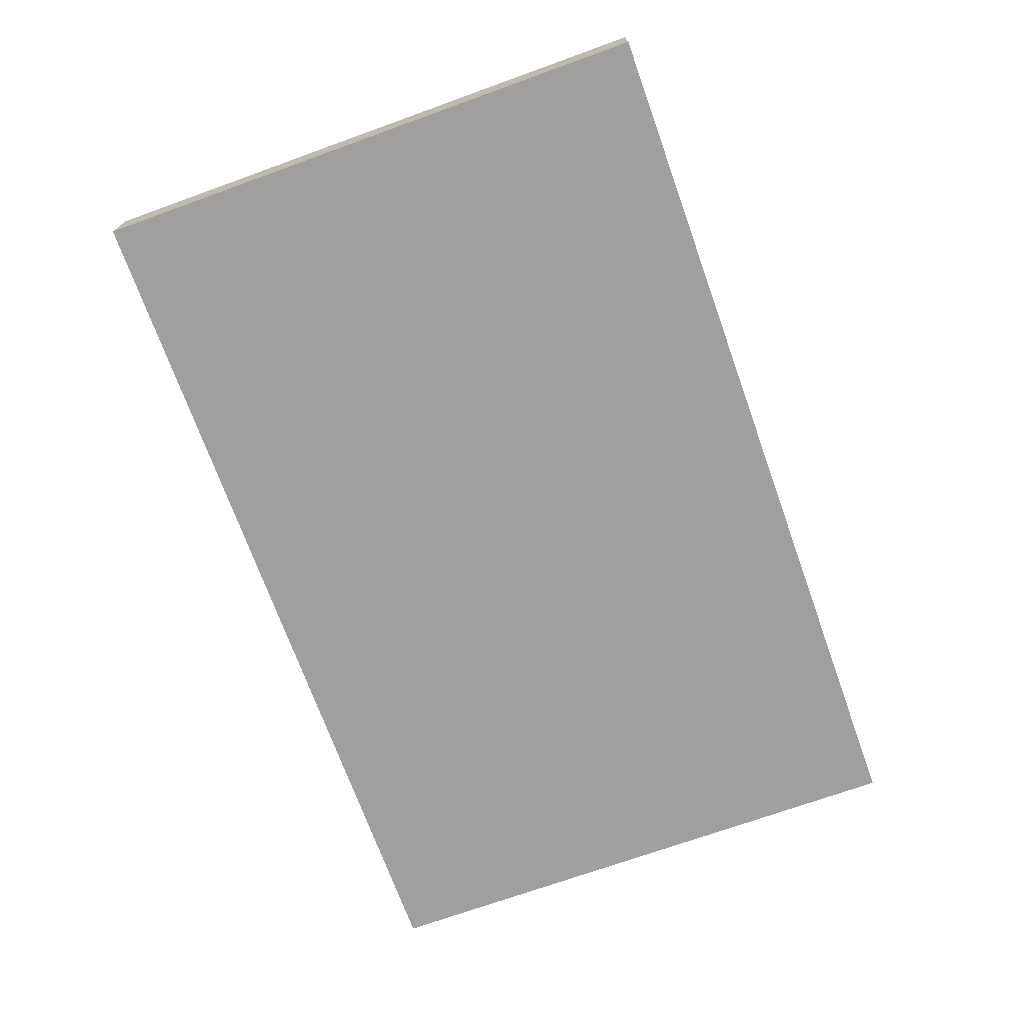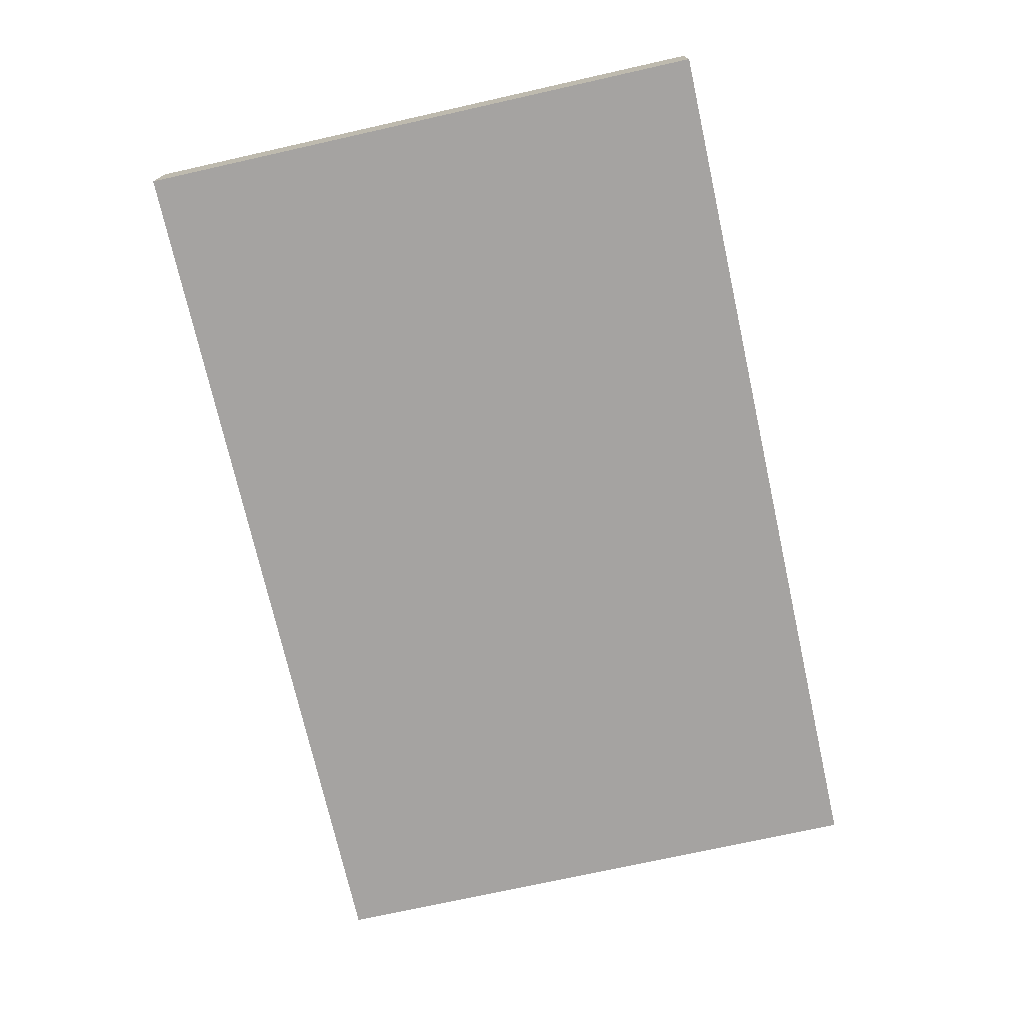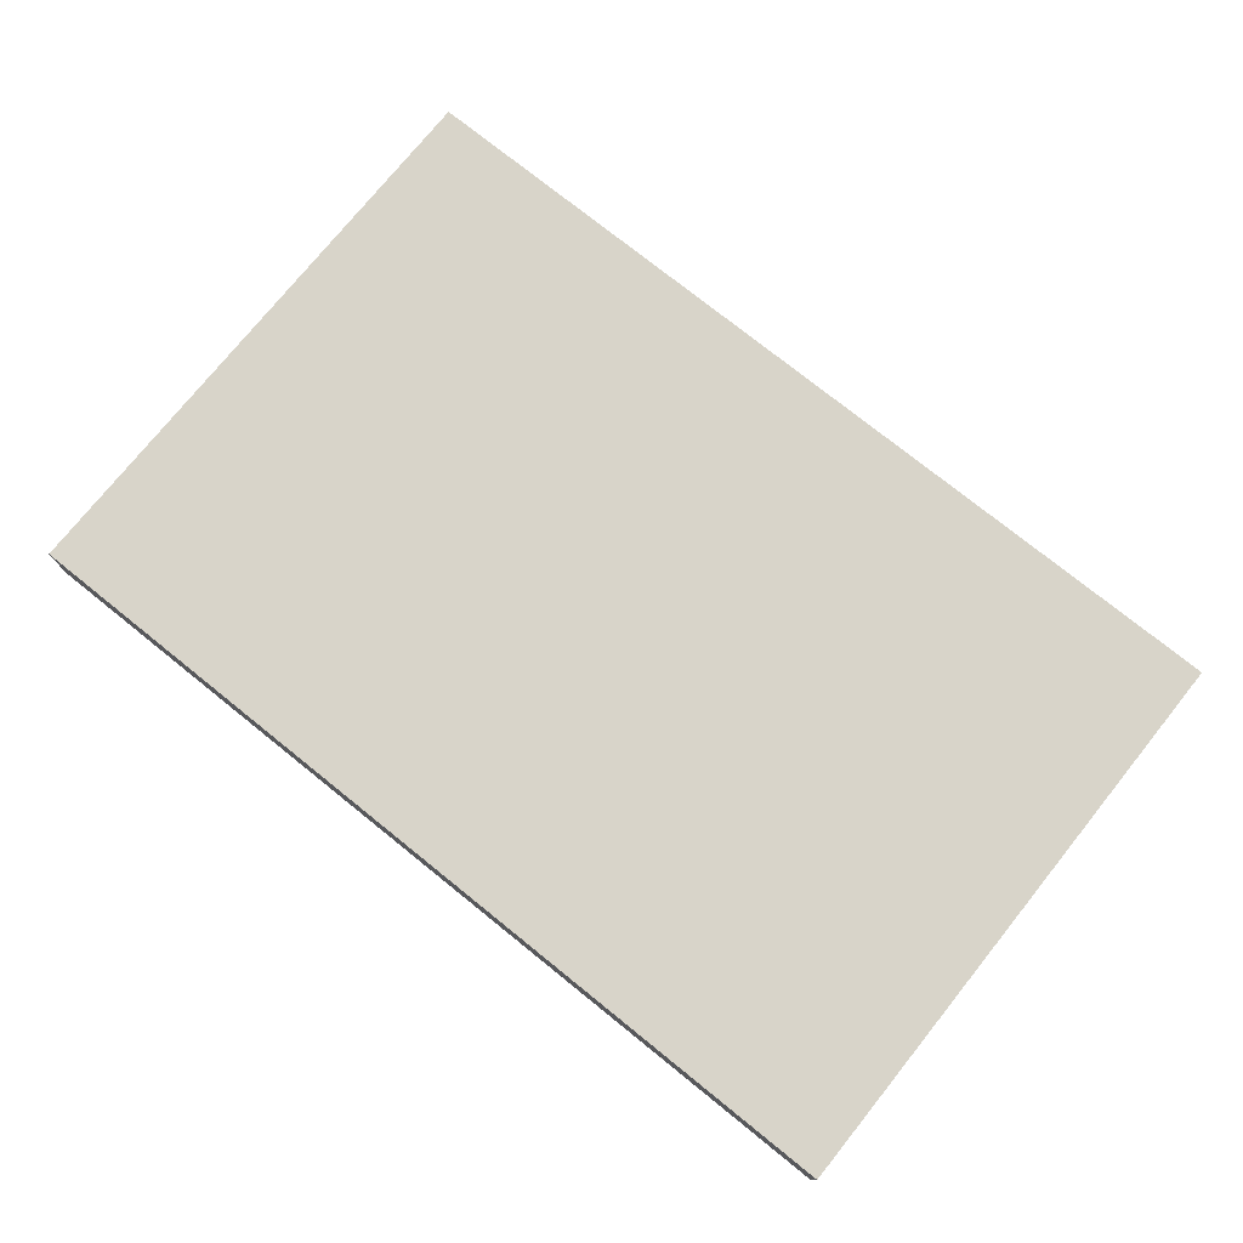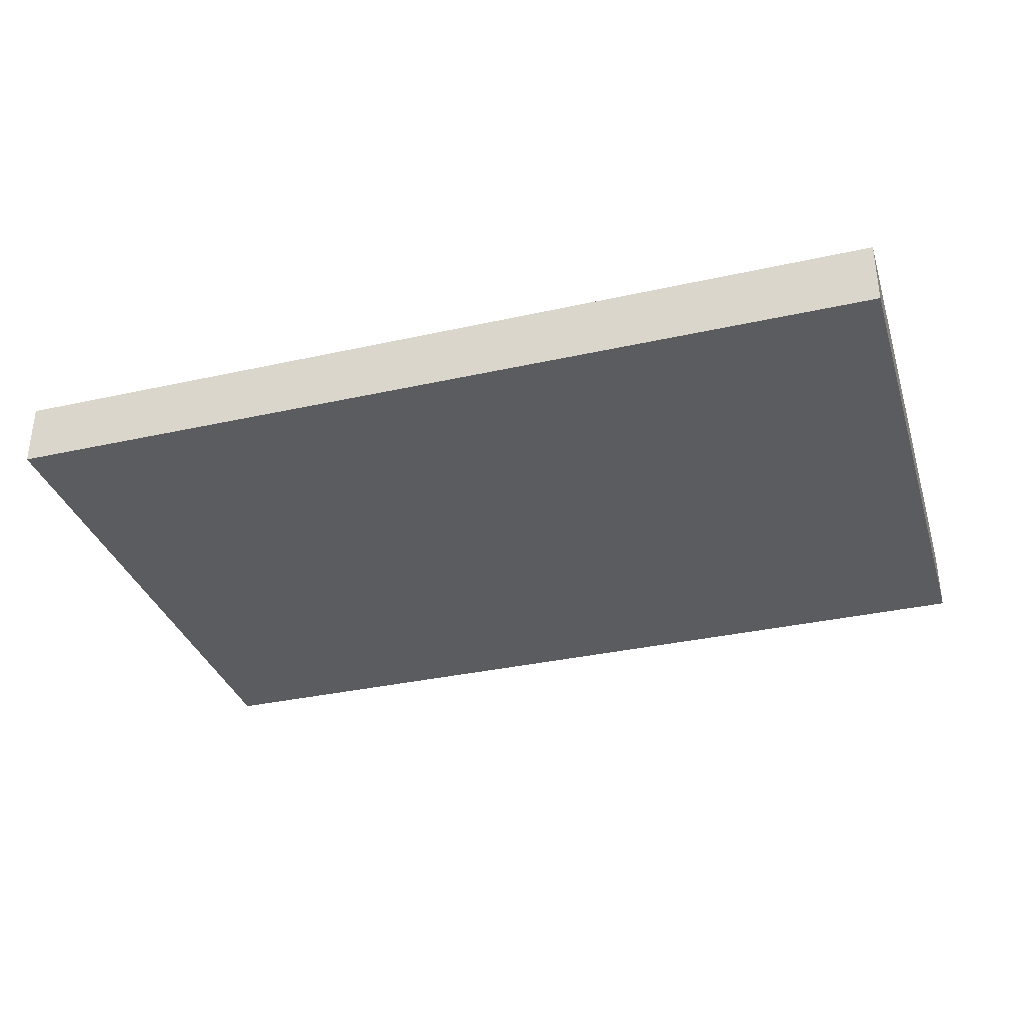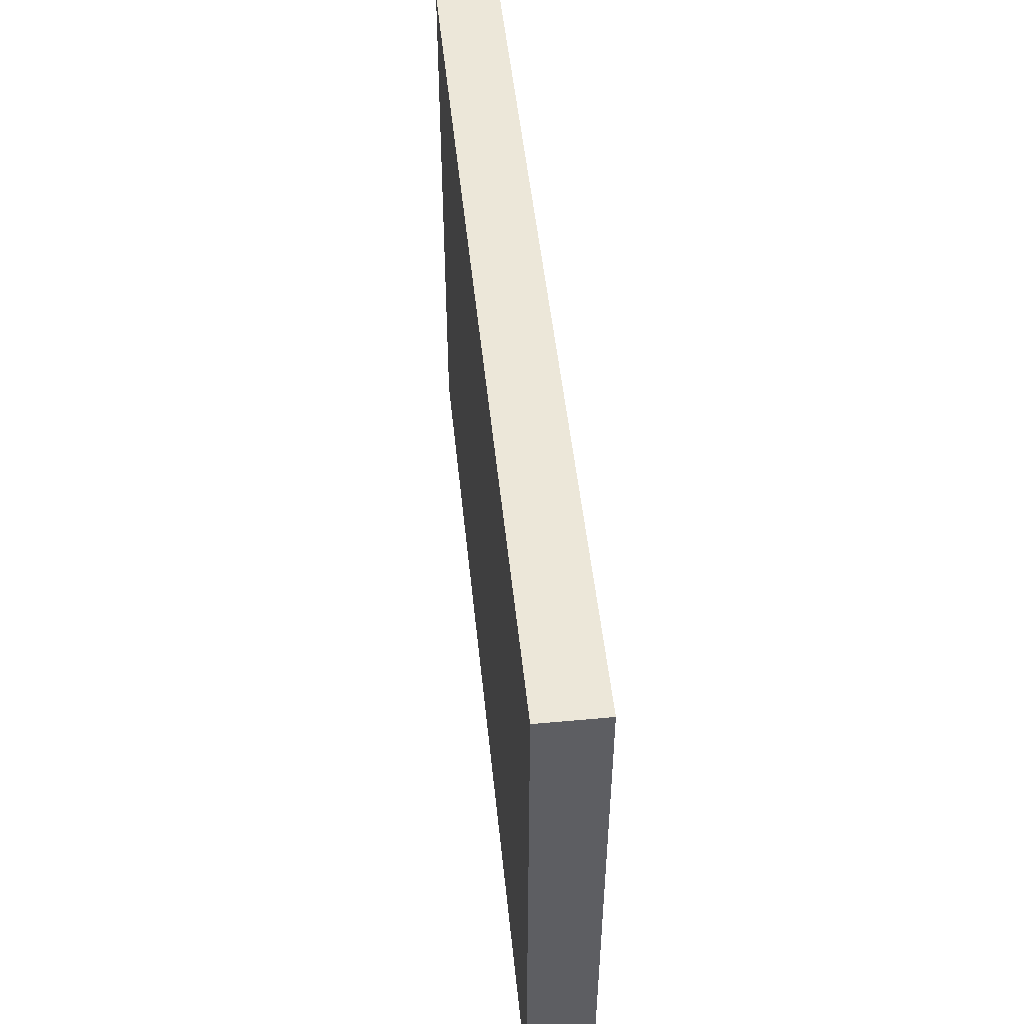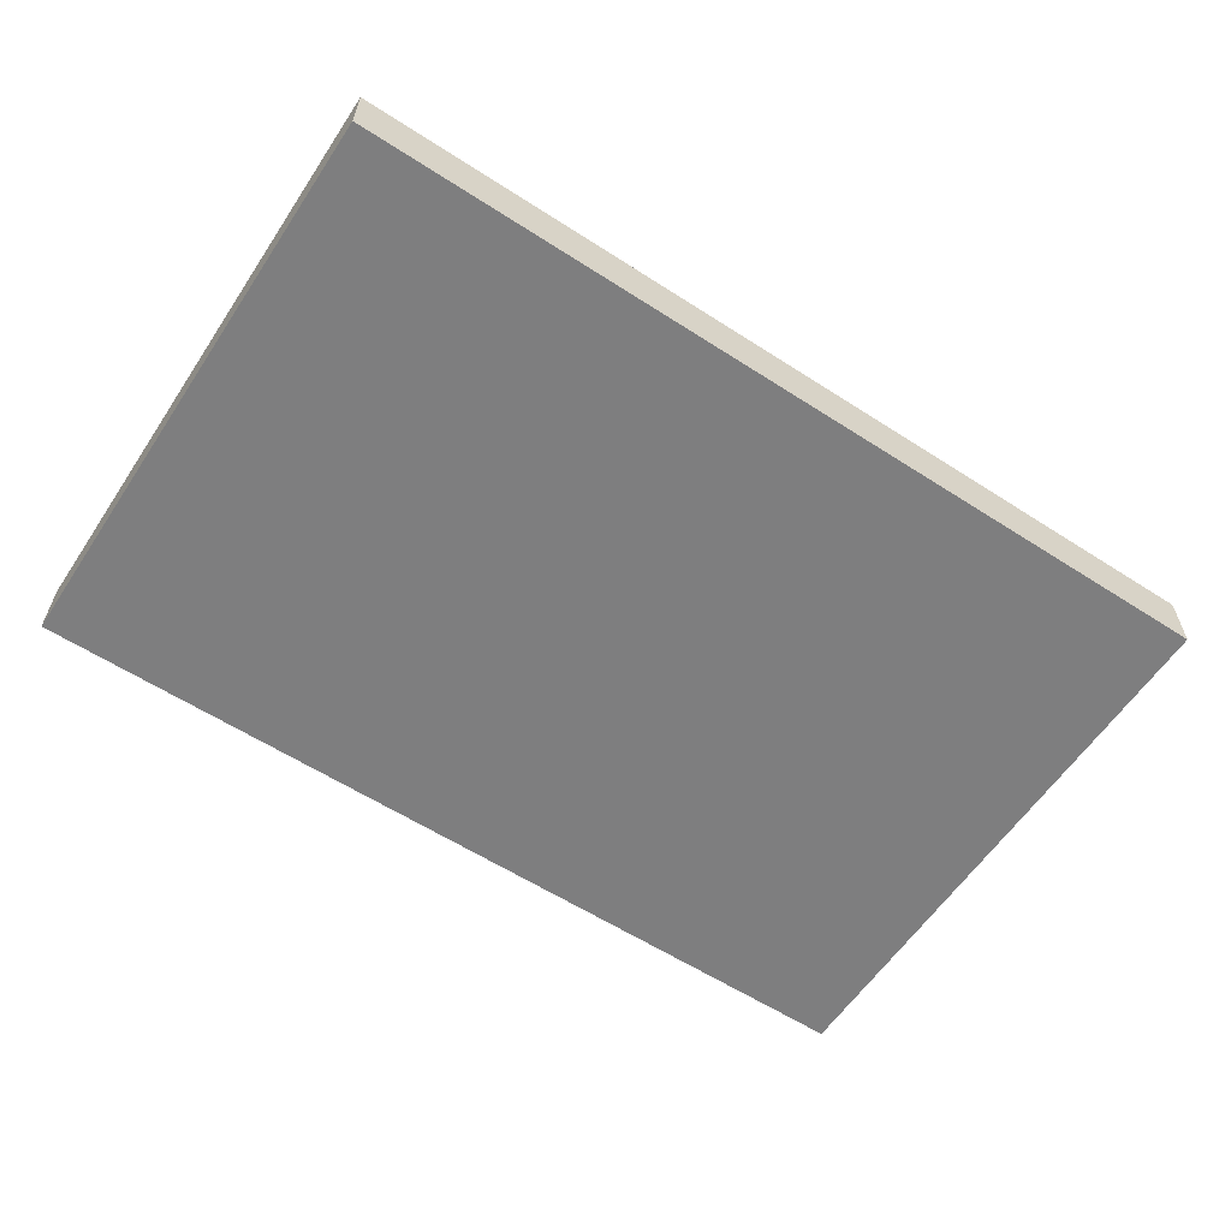
<metadata>
{"format":"obj","ext":"obj","renderer":"f3d","projection":"perspective","resolution":1024,"background":"white","views":[{"elev":-71.5,"azim":109.8,"up":"+Y"},{"elev":-73.1,"azim":-77.4,"up":"+Y"},{"elev":75.6,"azim":38.8,"up":"+Y"},{"elev":-34.1,"azim":16.8,"up":"+Y"},{"elev":49.8,"azim":84.2,"up":"+Z"},{"elev":-59.5,"azim":146.5,"up":"+Y"}]}
</metadata>
<code>
g Vaapad_card
v -28 26 18
v -28 26 14
v -28 26 -14
v -28 26 -18
v -28 30 18
v -28 30 14
v -28 30 -14
v -28 30 -18
v 28 26 18
v 28 26 14
v 28 26 -14
v 28 26 -18
v 28 30 18
v 28 30 14
v 28 30 -14
v 28 30 -18
v -28 26 18
v -28 30 18
v -24 26 18
v -24 30 18
v 24 26 18
v 24 30 18
v 28 26 18
v 28 30 18
v -28 26 -18
v -28 30 -18
v -24 26 -18
v -24 30 -18
v 24 26 -18
v 24 30 -18
v 28 26 -18
v 28 30 -18
v -28 26 18
v -24 26 18
v 24 26 18
v 28 26 18
v -28 26 14
v -24 26 14
v 24 26 14
v 28 26 14
v -28 26 -14
v -24 26 -14
v 24 26 -14
v 28 26 -14
v -28 26 -18
v -24 26 -18
v 24 26 -18
v 28 26 -18
v -28 30 18
v -24 30 18
v 24 30 18
v 28 30 18
v -28 30 14
v -24 30 14
v 4 30 14
v 24 30 14
v 28 30 14
v 6 30 10
v 10 30 10
v 14 30 10
v 18 30 10
v 22 30 10
v 26 30 10
v -19 30 8
v -18 30 8
v -13 30 8
v -12 30 8
v -9 30 8
v -8 30 8
v -7 30 8
v -3 30 8
v -6 30 7
v -3 30 7
v -2 30 7
v 6 30 6
v 10 30 6
v 14 30 6
v 18 30 6
v 22 30 6
v 26 30 6
v -18 30 5
v -15 30 5
v -12 30 5
v -9 30 5
v -18 30 4
v -15 30 4
v -14 30 4
v -12 30 4
v -9 30 4
v -18 30 2
v -15 30 2
v -14 30 2
v -13 30 2
v -12 30 2
v -9 30 2
v -8 30 2
v -6 30 2
v -3 30 2
v -2 30 2
v 6 30 2
v 10 30 2
v 14 30 2
v 18 30 2
v 22 30 2
v 26 30 2
v -19 30 1
v -15 30 1
v -12 30 1
v -9 30 1
v -7 30 1
v -3 30 1
v 6 30 -2
v 10 30 -2
v 14 30 -2
v 18 30 -2
v 22 30 -2
v 26 30 -2
v -15 30 -3
v -14 30 -3
v -8 30 -3
v -7 30 -3
v -5 30 -3
v -4 30 -3
v -3 30 -3
v -2 30 -3
v 0 30 -3
v 1 30 -3
v -16 30 -4
v -15 30 -4
v -14 30 -4
v -13 30 -4
v -17 30 -5
v -16 30 -5
v -15 30 -5
v -14 30 -5
v -13 30 -5
v -12 30 -5
v -7 30 -5
v -5 30 -5
v -2 30 -5
v 0 30 -5
v -18 30 -6
v -17 30 -6
v -16 30 -6
v -13 30 -6
v -12 30 -6
v -11 30 -6
v -7 30 -6
v -5 30 -6
v -2 30 -6
v 0 30 -6
v 6 30 -6
v 10 30 -6
v 14 30 -6
v 18 30 -6
v 22 30 -6
v 26 30 -6
v -19 30 -7
v -18 30 -7
v -17 30 -7
v -12 30 -7
v -11 30 -7
v -10 30 -7
v -20 30 -8
v -19 30 -8
v -18 30 -8
v -11 30 -8
v -10 30 -8
v -9 30 -8
v -8 30 -8
v -7 30 -8
v -5 30 -8
v -4 30 -8
v -3 30 -8
v -2 30 -8
v 0 30 -8
v 1 30 -8
v -20 30 -9
v -19 30 -9
v -10 30 -9
v -9 30 -9
v -7 30 -9
v -5 30 -9
v -2 30 -9
v 0 30 -9
v 6 30 -10
v 10 30 -10
v 14 30 -10
v 18 30 -10
v 22 30 -10
v 26 30 -10
v -28 30 -14
v -24 30 -14
v 4 30 -14
v 24 30 -14
v 28 30 -14
v -28 30 -18
v -24 30 -18
v 24 30 -18
v 28 30 -18
f 5 2 1
f 6 3 2
f 6 2 5
f 7 4 3
f 7 3 6
f 8 4 7
f 9 10 13
f 10 11 14
f 13 10 14
f 11 12 15
f 14 11 15
f 15 12 16
f 19 18 17
f 20 18 19
f 21 20 19
f 22 20 21
f 23 22 21
f 24 22 23
f 25 26 27
f 27 26 28
f 27 28 29
f 29 28 30
f 29 30 31
f 31 30 32
f 37 34 33
f 38 35 34
f 38 34 37
f 39 36 35
f 39 35 38
f 40 36 39
f 41 38 37
f 41 39 38
f 41 40 39
f 42 40 41
f 43 40 42
f 44 40 43
f 45 42 41
f 46 43 42
f 46 42 45
f 47 44 43
f 47 43 46
f 48 44 47
f 49 50 53
f 50 51 54
f 53 50 54
f 54 51 55
f 51 52 56
f 55 51 56
f 56 52 57
f 55 56 58
f 56 57 58
f 58 57 59
f 59 57 60
f 60 57 61
f 61 57 62
f 62 57 63
f 54 55 64
f 64 55 65
f 65 55 66
f 66 55 67
f 67 55 68
f 68 55 69
f 69 55 70
f 70 55 71
f 70 71 72
f 71 55 73
f 72 71 73
f 73 55 74
f 55 58 75
f 58 59 75
f 59 60 76
f 75 59 76
f 60 61 77
f 76 60 77
f 61 62 78
f 77 61 78
f 62 63 79
f 78 62 79
f 63 57 80
f 79 63 80
f 64 65 81
f 65 66 81
f 81 66 82
f 66 67 83
f 67 68 83
f 68 69 84
f 83 68 84
f 81 82 85
f 64 81 85
f 82 66 86
f 85 82 86
f 86 66 87
f 66 83 88
f 83 84 88
f 84 69 89
f 88 84 89
f 64 85 90
f 85 86 90
f 86 87 91
f 90 86 91
f 87 66 92
f 91 87 92
f 66 88 93
f 92 66 93
f 88 89 94
f 93 88 94
f 89 69 95
f 94 89 95
f 69 70 96
f 95 69 96
f 70 72 97
f 72 73 97
f 73 74 98
f 97 73 98
f 74 55 99
f 98 74 99
f 55 75 100
f 75 76 100
f 76 77 101
f 100 76 101
f 77 78 102
f 101 77 102
f 78 79 103
f 102 78 103
f 79 80 104
f 103 79 104
f 80 57 105
f 104 80 105
f 54 64 106
f 90 91 106
f 64 90 106
f 93 94 107
f 106 91 107
f 91 92 107
f 92 93 107
f 94 95 108
f 107 94 108
f 95 96 109
f 108 95 109
f 97 98 110
f 109 96 110
f 70 97 110
f 96 70 110
f 98 99 111
f 110 98 111
f 55 100 112
f 100 101 112
f 101 102 113
f 112 101 113
f 102 103 114
f 113 102 114
f 103 104 115
f 114 103 115
f 104 105 116
f 115 104 116
f 105 57 117
f 116 105 117
f 108 109 118
f 106 107 118
f 109 110 118
f 110 111 118
f 107 108 118
f 118 111 119
f 119 111 120
f 120 111 121
f 121 111 122
f 122 111 123
f 111 99 124
f 123 111 124
f 99 55 125
f 124 99 125
f 125 55 126
f 126 55 127
f 106 118 128
f 118 119 129
f 128 118 129
f 119 120 130
f 129 119 130
f 130 120 131
f 106 128 132
f 128 129 133
f 132 128 133
f 129 130 134
f 133 129 134
f 130 131 135
f 134 130 135
f 131 120 136
f 135 131 136
f 136 120 137
f 120 121 138
f 121 122 138
f 122 123 139
f 138 122 139
f 124 125 140
f 125 126 140
f 126 127 141
f 140 126 141
f 106 132 142
f 132 133 143
f 142 132 143
f 134 135 144
f 143 133 144
f 133 134 144
f 135 136 144
f 136 137 145
f 144 136 145
f 137 120 146
f 145 137 146
f 146 120 147
f 120 138 148
f 138 139 148
f 139 123 149
f 148 139 149
f 124 140 150
f 140 141 150
f 141 127 151
f 150 141 151
f 55 112 152
f 112 113 152
f 113 114 153
f 152 113 153
f 114 115 154
f 153 114 154
f 115 116 155
f 154 115 155
f 116 117 156
f 155 116 156
f 117 57 157
f 156 117 157
f 54 106 158
f 106 142 158
f 142 143 159
f 158 142 159
f 144 145 160
f 159 143 160
f 143 144 160
f 145 146 160
f 146 147 161
f 160 146 161
f 147 120 162
f 161 147 162
f 162 120 163
f 54 158 164
f 158 159 165
f 164 158 165
f 160 161 166
f 165 159 166
f 159 160 166
f 161 162 166
f 162 163 167
f 166 162 167
f 163 120 168
f 167 163 168
f 168 120 169
f 120 148 170
f 169 120 170
f 148 149 171
f 170 148 171
f 149 123 172
f 171 149 172
f 123 124 173
f 172 123 173
f 124 150 174
f 173 124 174
f 150 151 175
f 174 150 175
f 151 127 176
f 175 151 176
f 127 55 177
f 176 127 177
f 164 165 178
f 54 164 178
f 166 167 179
f 178 165 179
f 165 166 179
f 167 168 179
f 168 169 180
f 179 168 180
f 169 170 181
f 180 169 181
f 170 171 181
f 171 172 182
f 181 171 182
f 174 175 183
f 182 172 183
f 173 174 183
f 172 173 183
f 175 176 184
f 183 175 184
f 176 177 185
f 184 176 185
f 152 153 186
f 55 152 186
f 153 154 187
f 186 153 187
f 154 155 188
f 187 154 188
f 155 156 189
f 188 155 189
f 156 157 190
f 189 156 190
f 157 57 191
f 190 157 191
f 53 54 192
f 181 182 193
f 192 54 193
f 180 181 193
f 184 185 193
f 179 180 193
f 183 184 193
f 178 179 193
f 54 178 193
f 182 183 193
f 187 188 194
f 193 185 194
f 186 187 194
f 188 189 194
f 55 186 194
f 189 190 194
f 177 55 194
f 185 177 194
f 190 191 194
f 194 191 195
f 191 57 196
f 195 191 196
f 192 193 197
f 194 195 198
f 197 193 198
f 193 194 198
f 195 196 199
f 198 195 199
f 199 196 200

</code>
